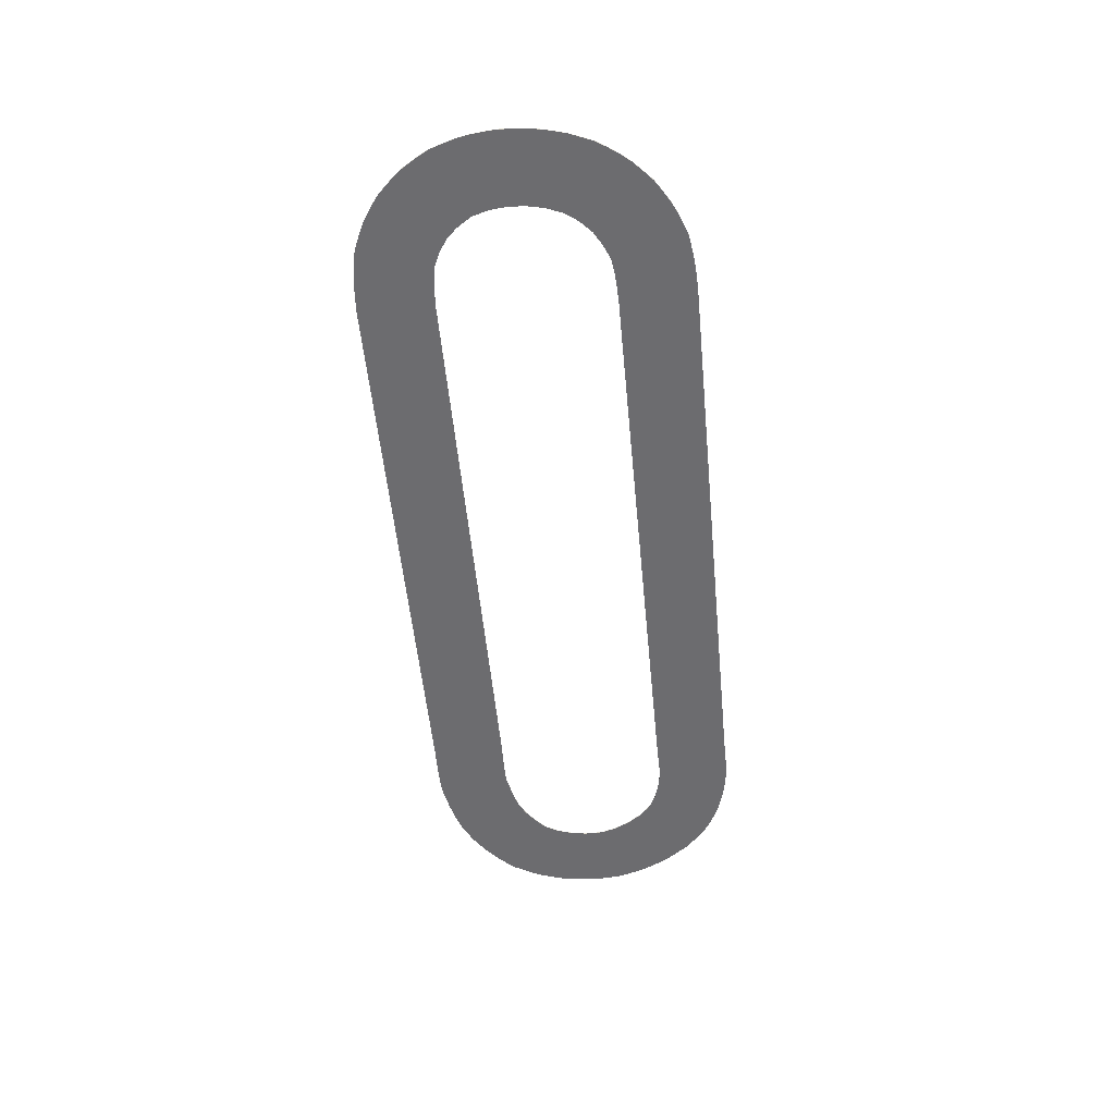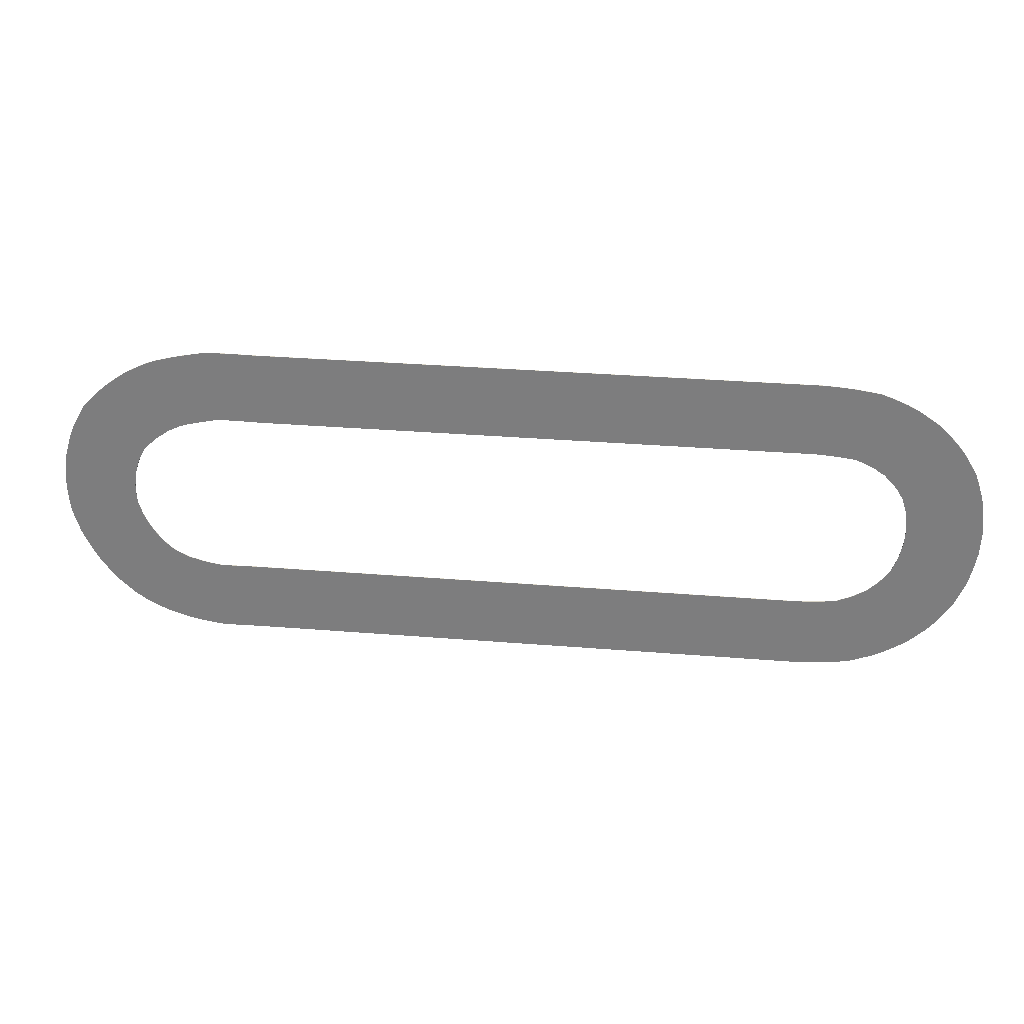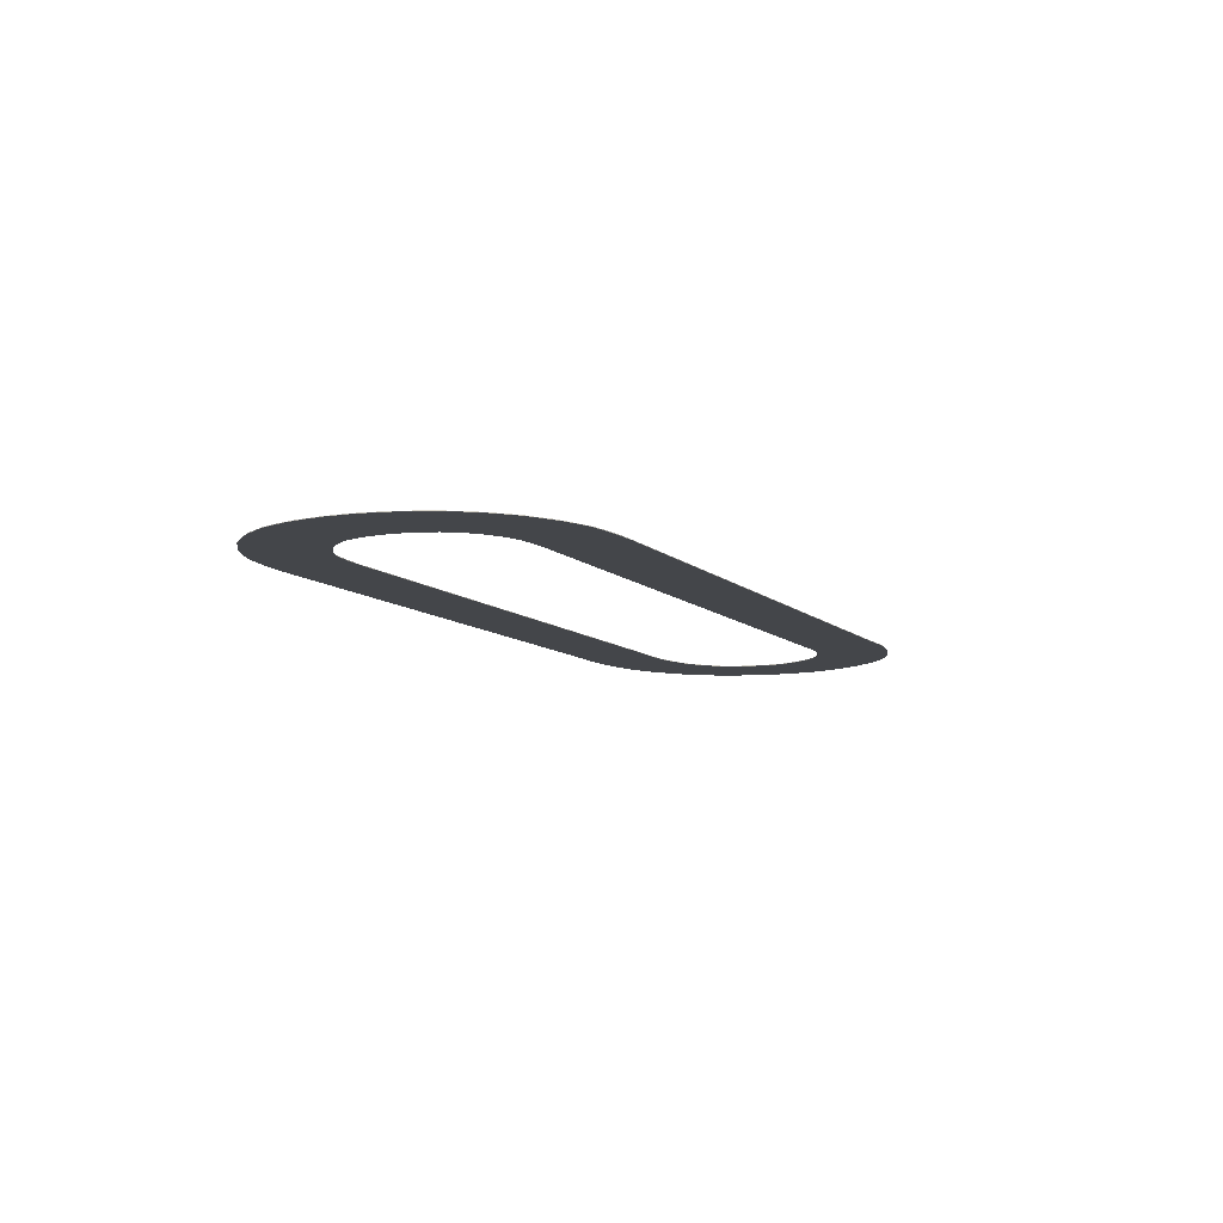
<metadata>
{"format":"obj","ext":"obj","renderer":"f3d","projection":"perspective","resolution":1024,"background":"white","views":[{"elev":-53.8,"azim":95.3,"up":"+Y"},{"elev":29.7,"azim":7.2,"up":"+Z"},{"elev":-9.6,"azim":115.7,"up":"+Y"}]}
</metadata>
<code>
o ovaletrack_Cube
v 99.69 -0.08 -92.89
v 98.16 -0.08 -68.94
v 95 -0.08 -68.94
v 96.45 -0.08 -92.89
v 99.69 0.08 -92.89
v 98.16 0.08 -68.94
v 95 0.08 -68.94
v 96.45 0.08 -92.89
v 103.1 -0.08 -92.74
v 101.1 -0.08 -68.83
v 103.1 0.08 -92.74
v 101.1 0.08 -68.83
v 106.6 -0.08 -92.56
v 104 -0.08 -68.69
v 106.6 0.08 -92.56
v 104 0.08 -68.69
v 110.2 -0.08 -92.24
v 106.8 -0.08 -68.48
v 110.2 0.08 -92.24
v 106.8 0.08 -68.48
v 114 -0.08 -91.69
v 109.3 -0.08 -68.15
v 114 0.08 -91.69
v 109.3 0.08 -68.15
v 117.8 -0.08 -91.09
v 111.8 -0.08 -67.85
v 117.8 0.08 -91.09
v 111.8 0.08 -67.85
v 121.7 -0.08 -89.72
v 113.9 -0.08 -67.01
v 121.7 0.08 -89.72
v 113.9 0.08 -67.01
v 125.6 -0.08 -88.2
v 116 -0.08 -66.19
v 125.6 0.08 -88.2
v 116 0.08 -66.19
v 129.3 -0.08 -86.37
v 117.9 -0.08 -65.22
v 129.3 0.08 -86.37
v 117.9 0.08 -65.22
v 132.9 -0.08 -84.19
v 119.8 -0.08 -64.08
v 132.9 0.08 -84.19
v 119.8 0.08 -64.08
v 136.4 -0.08 -81.91
v 121.6 -0.08 -62.99
v 136.4 0.08 -81.91
v 121.6 0.08 -62.99
v 139.5 -0.08 -79.08
v 123.2 -0.08 -61.49
v 139.5 0.08 -79.08
v 123.2 0.08 -61.49
v 142.5 -0.08 -76.18
v 124.8 -0.08 -60.05
v 142.5 0.08 -76.18
v 124.8 0.08 -60.05
v 145.2 -0.08 -72.97
v 126.2 -0.08 -58.38
v 145.2 0.08 -72.97
v 126.2 0.08 -58.38
v 147.6 -0.08 -69.54
v 127.4 -0.08 -56.56
v 147.6 0.08 -69.54
v 127.4 0.08 -56.56
v 149.8 -0.08 -66.03
v 128.7 -0.08 -54.73
v 149.8 0.08 -66.03
v 128.7 0.08 -54.73
v 151.4 -0.08 -62.24
v 129.5 -0.08 -52.59
v 151.4 0.08 -62.24
v 129.5 0.08 -52.59
v 153 -0.08 -58.43
v 130.3 -0.08 -50.48
v 153 0.08 -58.43
v 130.3 0.08 -50.48
v 154.1 -0.08 -54.51
v 130.9 -0.08 -48.27
v 154.1 0.08 -54.51
v 130.9 0.08 -48.27
v 154.9 -0.08 -50.53
v 131.4 -0.08 -46.03
v 154.9 0.08 -50.53
v 131.4 0.08 -46.03
v 155.6 -0.08 -46.53
v 131.8 -0.08 -43.78
v 155.6 0.08 -46.53
v 131.8 0.08 -43.78
v 155.8 -0.08 -42.46
v 131.9 -0.08 -41.49
v 155.8 0.08 -42.46
v 131.9 0.08 -41.49
v 156 -0.08 -38.4
v 132 -0.08 -39.2
v 156 0.08 -38.4
v 132 0.08 -39.2
v 155.6 -0.08 -34.33
v 131.8 -0.08 -36.94
v 155.6 0.08 -34.33
v 131.8 0.08 -36.94
v 155.1 -0.08 -30.26
v 131.5 -0.08 -34.68
v 155.1 0.08 -30.26
v 131.5 0.08 -34.68
v 154.3 -0.08 -26.23
v 131.1 -0.08 -32.48
v 154.3 0.08 -26.23
v 131.1 0.08 -32.48
v 153 -0.08 -22.25
v 130.4 -0.08 -30.37
v 153 0.08 -22.25
v 130.4 0.08 -30.37
v 151.7 -0.08 -18.3
v 129.8 -0.08 -28.23
v 151.7 0.08 -18.3
v 129.8 0.08 -28.23
v 149.5 -0.08 -14.62
v 128.6 -0.08 -26.44
v 149.5 0.08 -14.62
v 128.6 0.08 -26.44
v 147.3 -0.08 -11
v 127.5 -0.08 -24.64
v 147.3 0.08 -11
v 127.5 0.08 -24.64
v 144.7 -0.08 -7.639
v 126.2 -0.08 -23.01
v 144.7 0.08 -7.639
v 126.2 0.08 -23.01
v 141.7 -0.08 -4.55
v 124.8 -0.08 -21.56
v 141.7 0.08 -4.55
v 124.8 0.08 -21.56
v 138.6 -0.08 -1.564
v 123.3 -0.08 -20.06
v 138.6 0.08 -1.564
v 123.3 0.08 -20.06
v 135.1 -0.08 0.8366
v 121.6 -0.08 -18.96
v 135.1 0.08 0.8366
v 121.6 0.08 -18.96
v 131.6 -0.08 3.157
v 119.8 -0.08 -17.78
v 131.6 0.08 3.157
v 119.8 0.08 -17.78
v 127.8 -0.08 5.063
v 117.9 -0.08 -16.8
v 127.8 0.08 5.063
v 117.9 0.08 -16.8
v 124 -0.08 6.684
v 115.9 -0.08 -15.93
v 124 0.08 6.684
v 115.9 0.08 -15.93
v 120.1 -0.08 8.073
v 113.9 -0.08 -15.1
v 120.1 0.08 8.073
v 113.9 0.08 -15.1
v 116.3 -0.08 8.682
v 111.3 -0.08 -14.81
v 116.3 0.08 8.682
v 111.3 0.08 -14.81
v 112.5 -0.08 9.255
v 108.8 -0.08 -14.47
v 112.5 0.08 9.255
v 108.8 0.08 -14.47
v 108.7 -0.08 9.608
v 106.2 -0.08 -14.26
v 108.7 0.08 9.608
v 106.2 0.08 -14.26
v 105.1 -0.08 9.87
v 103.5 -0.08 -14.08
v 105.1 0.08 9.87
v 103.5 0.08 -14.08
v 101.5 -0.08 10.04
v 100.7 -0.08 -13.94
v 101.5 0.08 10.04
v 100.7 0.08 -13.94
v 98.07 -0.08 10.04
v 97.71 -0.08 -13.96
v 98.07 0.08 10.04
v 97.71 0.08 -13.96
v 94.68 -0.08 10.04
v 94.7 -0.08 -13.96
v 94.68 0.08 10.04
v 94.7 0.08 -13.96
v -78.2 -0.08 9.772
v -78 -0.08 -14.23
v -78.2 0.08 9.772
v -78 0.08 -14.23
v -81.62 -0.08 9.842
v -80.99 -0.08 -14.15
v -81.62 0.08 9.842
v -80.99 0.08 -14.15
v -85.03 -0.08 9.908
v -83.97 -0.08 -14.07
v -85.03 0.08 9.908
v -83.97 0.08 -14.07
v -88.49 -0.08 9.889
v -86.9 -0.08 -14.06
v -88.49 0.08 9.889
v -86.9 0.08 -14.06
v -91.95 -0.08 9.826
v -89.81 -0.08 -14.08
v -91.95 0.08 9.826
v -89.81 0.08 -14.08
v -95.49 -0.08 9.606
v -92.63 -0.08 -14.22
v -95.49 0.08 9.606
v -92.63 0.08 -14.22
v -99.23 -0.08 8.894
v -95.17 -0.08 -14.76
v -99.23 0.08 8.894
v -95.17 0.08 -14.76
v -103 -0.08 8.152
v -97.71 -0.08 -15.27
v -103 0.08 8.152
v -97.71 0.08 -15.27
v -106.7 -0.08 7.238
v -100.2 -0.08 -15.87
v -106.7 0.08 7.238
v -100.2 0.08 -15.87
v -110.4 -0.08 6.255
v -102.6 -0.08 -16.46
v -110.4 0.08 6.255
v -102.6 0.08 -16.46
v -114.1 -0.08 4.988
v -105 -0.08 -17.22
v -114.1 0.08 4.988
v -105 0.08 -17.22
v -117.7 -0.08 3.221
v -107.1 -0.08 -18.31
v -117.7 0.08 3.221
v -107.1 0.08 -18.31
v -121.3 -0.08 1.403
v -109.2 -0.08 -19.34
v -121.3 0.08 1.403
v -109.2 0.08 -19.34
v -124.7 -0.08 -0.9023
v -111 -0.08 -20.66
v -124.7 0.08 -0.9023
v -111 0.08 -20.66
v -128 -0.08 -3.307
v -112.9 -0.08 -21.95
v -128 0.08 -3.307
v -112.9 0.08 -21.95
v -131.1 -0.08 -5.982
v -114.6 -0.08 -23.35
v -131.1 0.08 -5.982
v -114.6 0.08 -23.35
v -134.1 -0.08 -8.954
v -116.1 -0.08 -24.88
v -134.1 0.08 -8.954
v -116.1 0.08 -24.88
v -137 -0.08 -12
v -117.7 -0.08 -26.36
v -137 0.08 -12
v -117.7 0.08 -26.36
v -139.1 -0.08 -15.67
v -118.7 -0.08 -28.28
v -139.1 0.08 -15.67
v -118.7 0.08 -28.28
v -141.2 -0.08 -19.38
v -119.7 -0.08 -30.15
v -141.2 0.08 -19.38
v -119.7 0.08 -30.15
v -142.8 -0.08 -23.26
v -120.5 -0.08 -32.14
v -142.8 0.08 -23.26
v -120.5 0.08 -32.14
v -144.1 -0.08 -27.25
v -121.1 -0.08 -34.19
v -144.1 0.08 -27.25
v -121.1 0.08 -34.19
v -145.2 -0.08 -31.28
v -121.8 -0.08 -36.25
v -145.2 0.08 -31.28
v -121.8 0.08 -36.25
v -145.8 -0.08 -35.4
v -122 -0.08 -38.42
v -145.8 0.08 -35.4
v -122 0.08 -38.42
v -146.3 -0.08 -39.54
v -122.3 -0.08 -40.58
v -146.3 0.08 -39.54
v -122.3 0.08 -40.58
v -146.3 -0.08 -43.68
v -122.3 -0.08 -42.8
v -146.3 0.08 -43.68
v -122.3 0.08 -42.8
v -146.1 -0.08 -47.83
v -122.2 -0.08 -45.05
v -146.1 0.08 -47.83
v -122.2 0.08 -45.05
v -145.6 -0.08 -51.92
v -122 -0.08 -47.27
v -145.6 0.08 -51.92
v -122 0.08 -47.27
v -144.4 -0.08 -55.88
v -121.3 -0.08 -49.42
v -144.4 0.08 -55.88
v -121.3 0.08 -49.42
v -143.2 -0.08 -59.83
v -120.6 -0.08 -51.6
v -143.2 0.08 -59.83
v -120.6 0.08 -51.6
v -141.5 -0.08 -63.58
v -119.7 -0.08 -53.59
v -141.5 0.08 -63.58
v -119.7 0.08 -53.59
v -139.6 -0.08 -67.26
v -118.6 -0.08 -55.58
v -139.6 0.08 -67.26
v -118.6 0.08 -55.58
v -137.5 -0.08 -70.8
v -117.5 -0.08 -57.48
v -137.5 0.08 -70.8
v -117.5 0.08 -57.48
v -135 -0.08 -74.13
v -116.2 -0.08 -59.24
v -135 0.08 -74.13
v -116.2 0.08 -59.24
v -132.5 -0.08 -77.41
v -114.9 -0.08 -61.04
v -132.5 0.08 -77.41
v -114.9 0.08 -61.04
v -129.4 -0.08 -80.32
v -113.3 -0.08 -62.53
v -129.4 0.08 -80.32
v -113.3 0.08 -62.53
v -126.3 -0.08 -83.14
v -111.8 -0.08 -64.06
v -126.3 0.08 -83.14
v -111.8 0.08 -64.06
v -122.9 -0.08 -85.53
v -110 -0.08 -65.29
v -122.9 0.08 -85.53
v -110 0.08 -65.29
v -119.2 -0.08 -87.48
v -108 -0.08 -66.22
v -119.2 0.08 -87.48
v -108 0.08 -66.22
v -115.4 -0.08 -89.32
v -106.1 -0.08 -67.2
v -115.4 0.08 -89.32
v -106.1 0.08 -67.2
v -111.5 -0.08 -90.55
v -103.9 -0.08 -67.81
v -111.5 0.08 -90.55
v -103.9 0.08 -67.81
v -107.7 -0.08 -91.72
v -101.7 -0.08 -68.48
v -107.7 0.08 -91.72
v -101.7 0.08 -68.48
v -103.8 -0.08 -92.55
v -99.33 -0.08 -68.97
v -103.8 0.08 -92.55
v -99.33 0.08 -68.97
v -99.9 -0.08 -93.17
v -96.91 -0.08 -69.36
v -99.9 0.08 -93.17
v -96.91 0.08 -69.36
v -96.04 -0.08 -93.65
v -94.43 -0.08 -69.7
v -96.04 0.08 -93.65
v -94.43 0.08 -69.7
v -92.4 -0.08 -93.63
v -91.68 -0.08 -69.64
v -92.4 0.08 -93.63
v -91.68 0.08 -69.64
v -88.76 -0.08 -93.59
v -88.92 -0.08 -69.59
v -88.76 0.08 -93.59
v -88.92 0.08 -69.59
v -85.42 -0.08 -93.53
v -85.86 -0.08 -69.54
v -85.42 0.08 -93.53
v -85.86 0.08 -69.54
v -82.19 -0.08 -93.47
v -82.69 -0.08 -69.47
v -82.19 0.08 -93.47
v -82.69 0.08 -69.47
f 1 2 3 4
f 5 8 7 6
f 2 6 7 3
f 5 1 4 8
f 9 10 2 1
f 11 5 6 12
f 10 12 6 2
f 11 9 1 5
f 13 14 10 9
f 15 11 12 16
f 14 16 12 10
f 15 13 9 11
f 17 18 14 13
f 19 15 16 20
f 18 20 16 14
f 19 17 13 15
f 21 22 18 17
f 23 19 20 24
f 22 24 20 18
f 23 21 17 19
f 25 26 22 21
f 27 23 24 28
f 26 28 24 22
f 27 25 21 23
f 29 30 26 25
f 31 27 28 32
f 30 32 28 26
f 31 29 25 27
f 33 34 30 29
f 35 31 32 36
f 34 36 32 30
f 35 33 29 31
f 37 38 34 33
f 39 35 36 40
f 38 40 36 34
f 39 37 33 35
f 41 42 38 37
f 43 39 40 44
f 42 44 40 38
f 43 41 37 39
f 45 46 42 41
f 47 43 44 48
f 46 48 44 42
f 47 45 41 43
f 49 50 46 45
f 51 47 48 52
f 50 52 48 46
f 51 49 45 47
f 53 54 50 49
f 55 51 52 56
f 54 56 52 50
f 55 53 49 51
f 57 58 54 53
f 59 55 56 60
f 58 60 56 54
f 59 57 53 55
f 61 62 58 57
f 63 59 60 64
f 62 64 60 58
f 63 61 57 59
f 65 66 62 61
f 67 63 64 68
f 66 68 64 62
f 67 65 61 63
f 69 70 66 65
f 71 67 68 72
f 70 72 68 66
f 71 69 65 67
f 73 74 70 69
f 75 71 72 76
f 74 76 72 70
f 75 73 69 71
f 77 78 74 73
f 79 75 76 80
f 78 80 76 74
f 79 77 73 75
f 81 82 78 77
f 83 79 80 84
f 82 84 80 78
f 83 81 77 79
f 85 86 82 81
f 87 83 84 88
f 86 88 84 82
f 87 85 81 83
f 89 90 86 85
f 91 87 88 92
f 90 92 88 86
f 91 89 85 87
f 93 94 90 89
f 95 91 92 96
f 94 96 92 90
f 95 93 89 91
f 97 98 94 93
f 99 95 96 100
f 98 100 96 94
f 99 97 93 95
f 101 102 98 97
f 103 99 100 104
f 102 104 100 98
f 103 101 97 99
f 105 106 102 101
f 107 103 104 108
f 106 108 104 102
f 107 105 101 103
f 109 110 106 105
f 111 107 108 112
f 110 112 108 106
f 111 109 105 107
f 113 114 110 109
f 115 111 112 116
f 114 116 112 110
f 115 113 109 111
f 117 118 114 113
f 119 115 116 120
f 118 120 116 114
f 119 117 113 115
f 121 122 118 117
f 123 119 120 124
f 122 124 120 118
f 123 121 117 119
f 125 126 122 121
f 127 123 124 128
f 126 128 124 122
f 127 125 121 123
f 129 130 126 125
f 131 127 128 132
f 130 132 128 126
f 131 129 125 127
f 133 134 130 129
f 135 131 132 136
f 134 136 132 130
f 135 133 129 131
f 137 138 134 133
f 139 135 136 140
f 138 140 136 134
f 139 137 133 135
f 141 142 138 137
f 143 139 140 144
f 142 144 140 138
f 143 141 137 139
f 145 146 142 141
f 147 143 144 148
f 146 148 144 142
f 147 145 141 143
f 149 150 146 145
f 151 147 148 152
f 150 152 148 146
f 151 149 145 147
f 153 154 150 149
f 155 151 152 156
f 154 156 152 150
f 155 153 149 151
f 157 158 154 153
f 159 155 156 160
f 158 160 156 154
f 159 157 153 155
f 161 162 158 157
f 163 159 160 164
f 162 164 160 158
f 163 161 157 159
f 165 166 162 161
f 167 163 164 168
f 166 168 164 162
f 167 165 161 163
f 169 170 166 165
f 171 167 168 172
f 170 172 168 166
f 171 169 165 167
f 173 174 170 169
f 175 171 172 176
f 174 176 172 170
f 175 173 169 171
f 177 178 174 173
f 179 175 176 180
f 178 180 176 174
f 179 177 173 175
f 181 182 178 177
f 183 179 180 184
f 182 184 180 178
f 183 181 177 179
f 7 380 378 3
f 189 190 186 185
f 191 187 188 192
f 190 192 188 186
f 191 189 185 187
f 193 194 190 189
f 195 191 192 196
f 194 196 192 190
f 195 193 189 191
f 197 198 194 193
f 199 195 196 200
f 198 200 196 194
f 199 197 193 195
f 201 202 198 197
f 203 199 200 204
f 202 204 200 198
f 203 201 197 199
f 205 206 202 201
f 207 203 204 208
f 206 208 204 202
f 207 205 201 203
f 209 210 206 205
f 211 207 208 212
f 210 212 208 206
f 211 209 205 207
f 213 214 210 209
f 215 211 212 216
f 214 216 212 210
f 215 213 209 211
f 217 218 214 213
f 219 215 216 220
f 218 220 216 214
f 219 217 213 215
f 221 222 218 217
f 223 219 220 224
f 222 224 220 218
f 223 221 217 219
f 225 226 222 221
f 227 223 224 228
f 226 228 224 222
f 227 225 221 223
f 229 230 226 225
f 231 227 228 232
f 230 232 228 226
f 231 229 225 227
f 233 234 230 229
f 235 231 232 236
f 234 236 232 230
f 235 233 229 231
f 237 238 234 233
f 239 235 236 240
f 238 240 236 234
f 239 237 233 235
f 241 242 238 237
f 243 239 240 244
f 242 244 240 238
f 243 241 237 239
f 245 246 242 241
f 247 243 244 248
f 246 248 244 242
f 247 245 241 243
f 249 250 246 245
f 251 247 248 252
f 250 252 248 246
f 251 249 245 247
f 253 254 250 249
f 255 251 252 256
f 254 256 252 250
f 255 253 249 251
f 257 258 254 253
f 259 255 256 260
f 258 260 256 254
f 259 257 253 255
f 261 262 258 257
f 263 259 260 264
f 262 264 260 258
f 263 261 257 259
f 265 266 262 261
f 267 263 264 268
f 266 268 264 262
f 267 265 261 263
f 269 270 266 265
f 271 267 268 272
f 270 272 268 266
f 271 269 265 267
f 273 274 270 269
f 275 271 272 276
f 274 276 272 270
f 275 273 269 271
f 277 278 274 273
f 279 275 276 280
f 278 280 276 274
f 279 277 273 275
f 281 282 278 277
f 283 279 280 284
f 282 284 280 278
f 283 281 277 279
f 285 286 282 281
f 287 283 284 288
f 286 288 284 282
f 287 285 281 283
f 289 290 286 285
f 291 287 288 292
f 290 292 288 286
f 291 289 285 287
f 293 294 290 289
f 295 291 292 296
f 294 296 292 290
f 295 293 289 291
f 297 298 294 293
f 299 295 296 300
f 298 300 296 294
f 299 297 293 295
f 301 302 298 297
f 303 299 300 304
f 302 304 300 298
f 303 301 297 299
f 305 306 302 301
f 307 303 304 308
f 306 308 304 302
f 307 305 301 303
f 309 310 306 305
f 311 307 308 312
f 310 312 308 306
f 311 309 305 307
f 313 314 310 309
f 315 311 312 316
f 314 316 312 310
f 315 313 309 311
f 317 318 314 313
f 319 315 316 320
f 318 320 316 314
f 319 317 313 315
f 321 322 318 317
f 323 319 320 324
f 322 324 320 318
f 323 321 317 319
f 325 326 322 321
f 327 323 324 328
f 326 328 324 322
f 327 325 321 323
f 329 330 326 325
f 331 327 328 332
f 330 332 328 326
f 331 329 325 327
f 333 334 330 329
f 335 331 332 336
f 334 336 332 330
f 335 333 329 331
f 337 338 334 333
f 339 335 336 340
f 338 340 336 334
f 339 337 333 335
f 341 342 338 337
f 343 339 340 344
f 342 344 340 338
f 343 341 337 339
f 345 346 342 341
f 347 343 344 348
f 346 348 344 342
f 347 345 341 343
f 349 350 346 345
f 351 347 348 352
f 350 352 348 346
f 351 349 345 347
f 353 354 350 349
f 355 351 352 356
f 354 356 352 350
f 355 353 349 351
f 357 358 354 353
f 359 355 356 360
f 358 360 356 354
f 359 357 353 355
f 361 362 358 357
f 363 359 360 364
f 362 364 360 358
f 363 361 357 359
f 365 366 362 361
f 367 363 364 368
f 366 368 364 362
f 367 365 361 363
f 369 370 366 365
f 371 367 368 372
f 370 372 368 366
f 371 369 365 367
f 373 374 370 369
f 375 371 372 376
f 374 376 372 370
f 375 373 369 371
f 377 378 374 373
f 379 375 376 380
f 378 380 376 374
f 379 377 373 375
f 3 378 377 4
f 8 379 380 7
f 4 377 379 8
f 182 186 188 184
f 183 187 185 181
f 181 185 186 182
f 184 188 187 183

</code>
